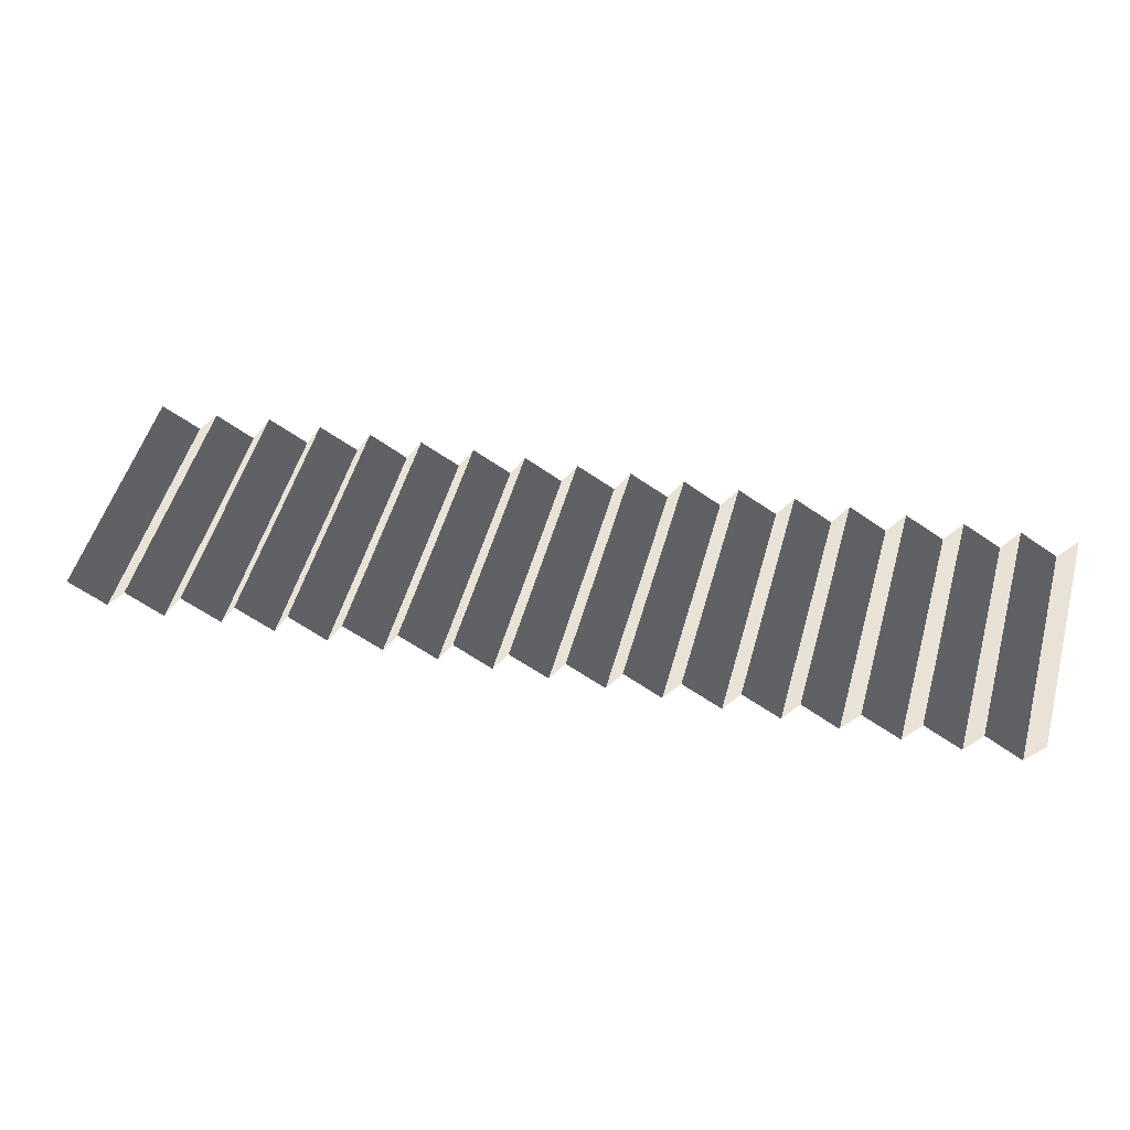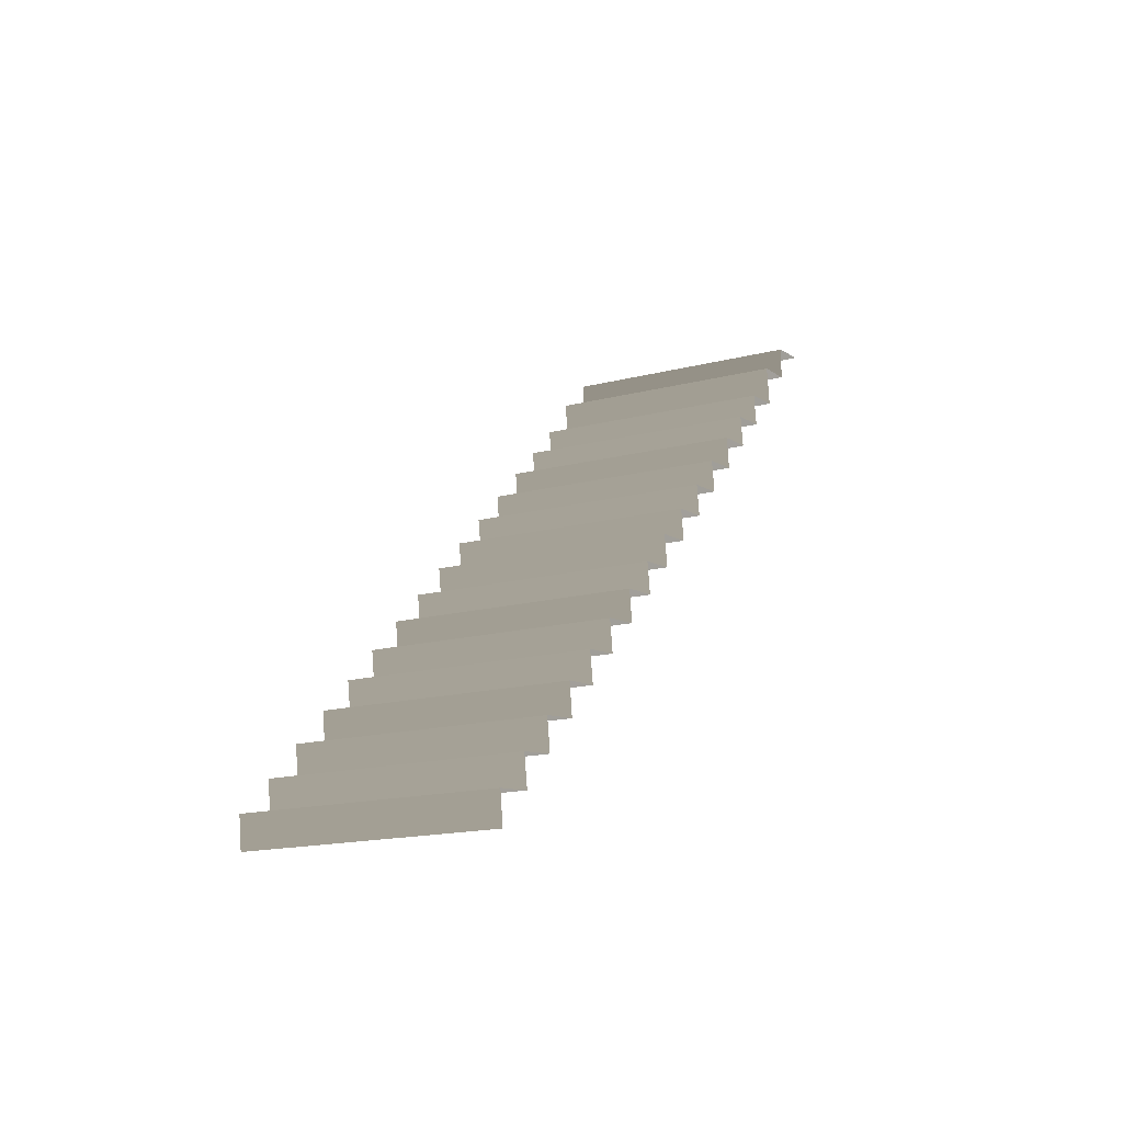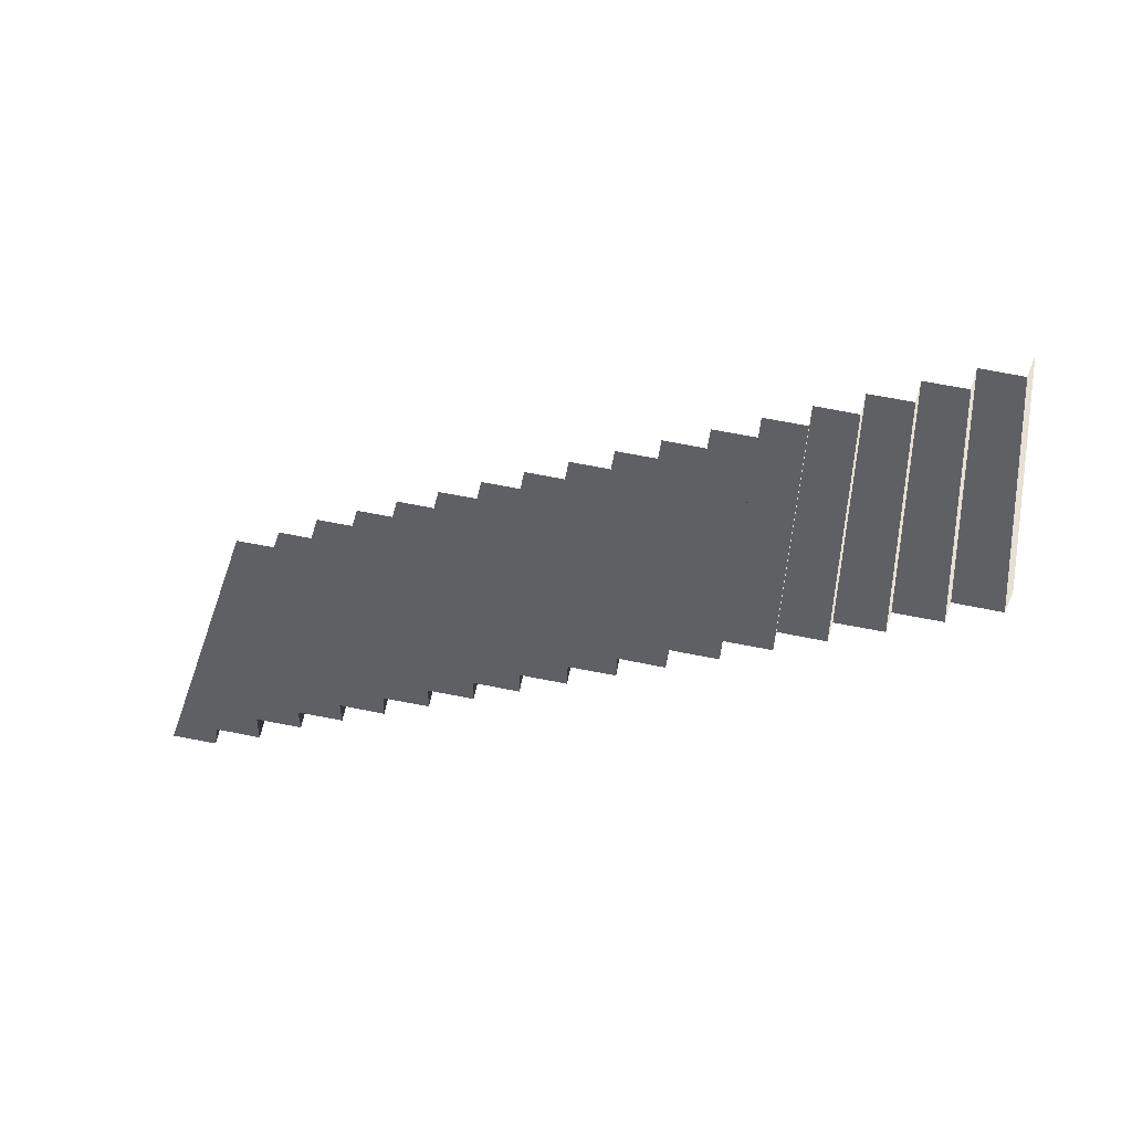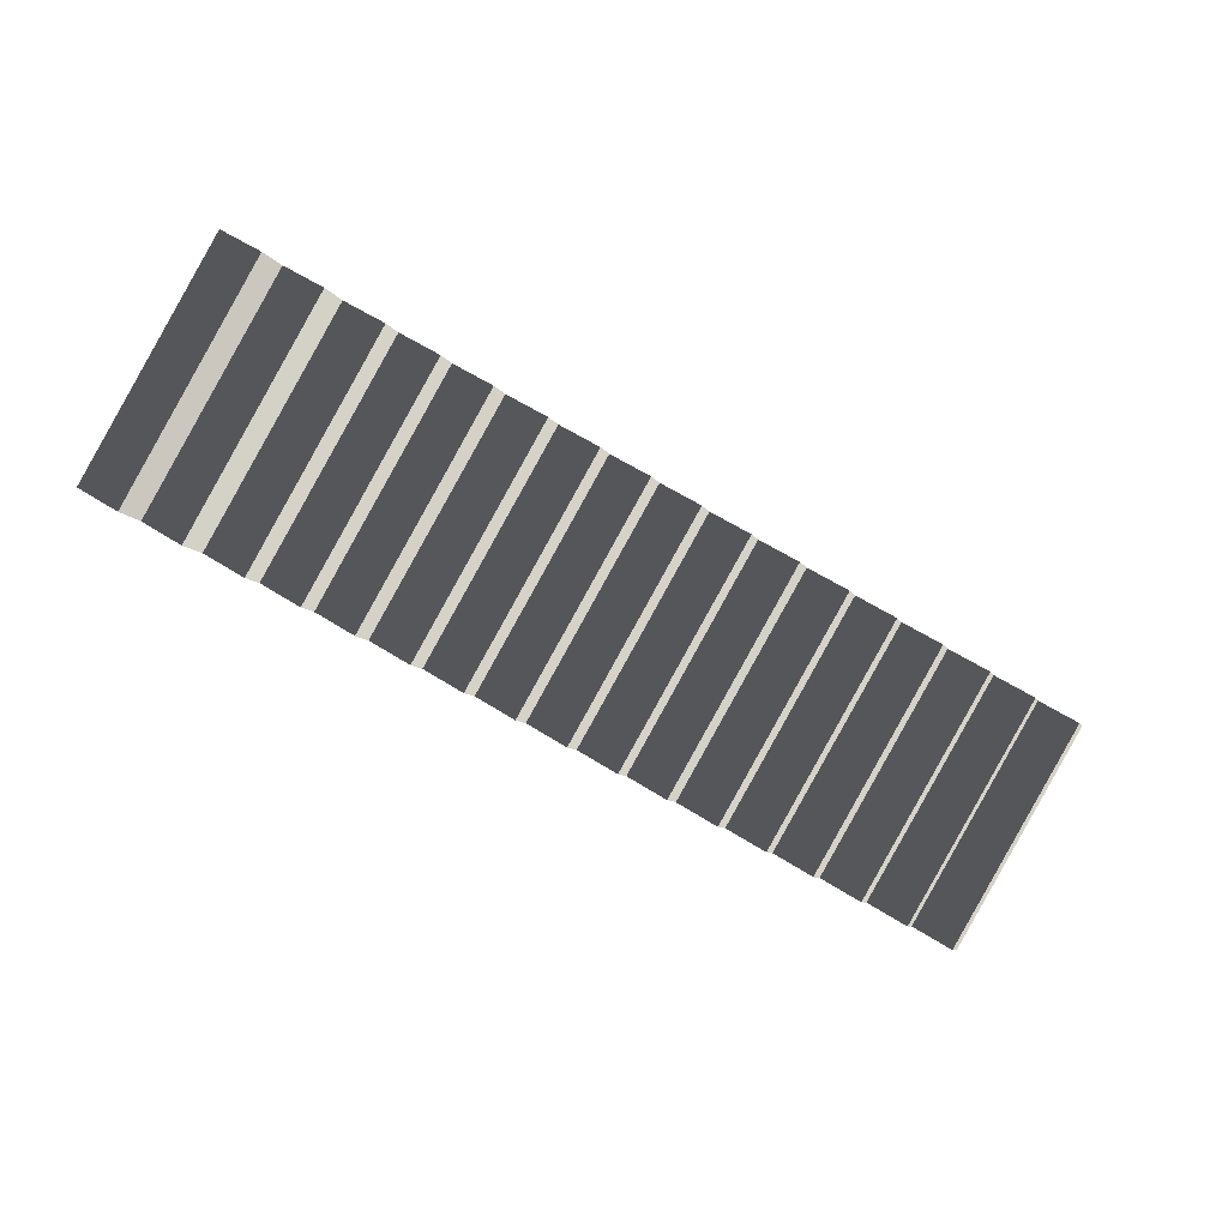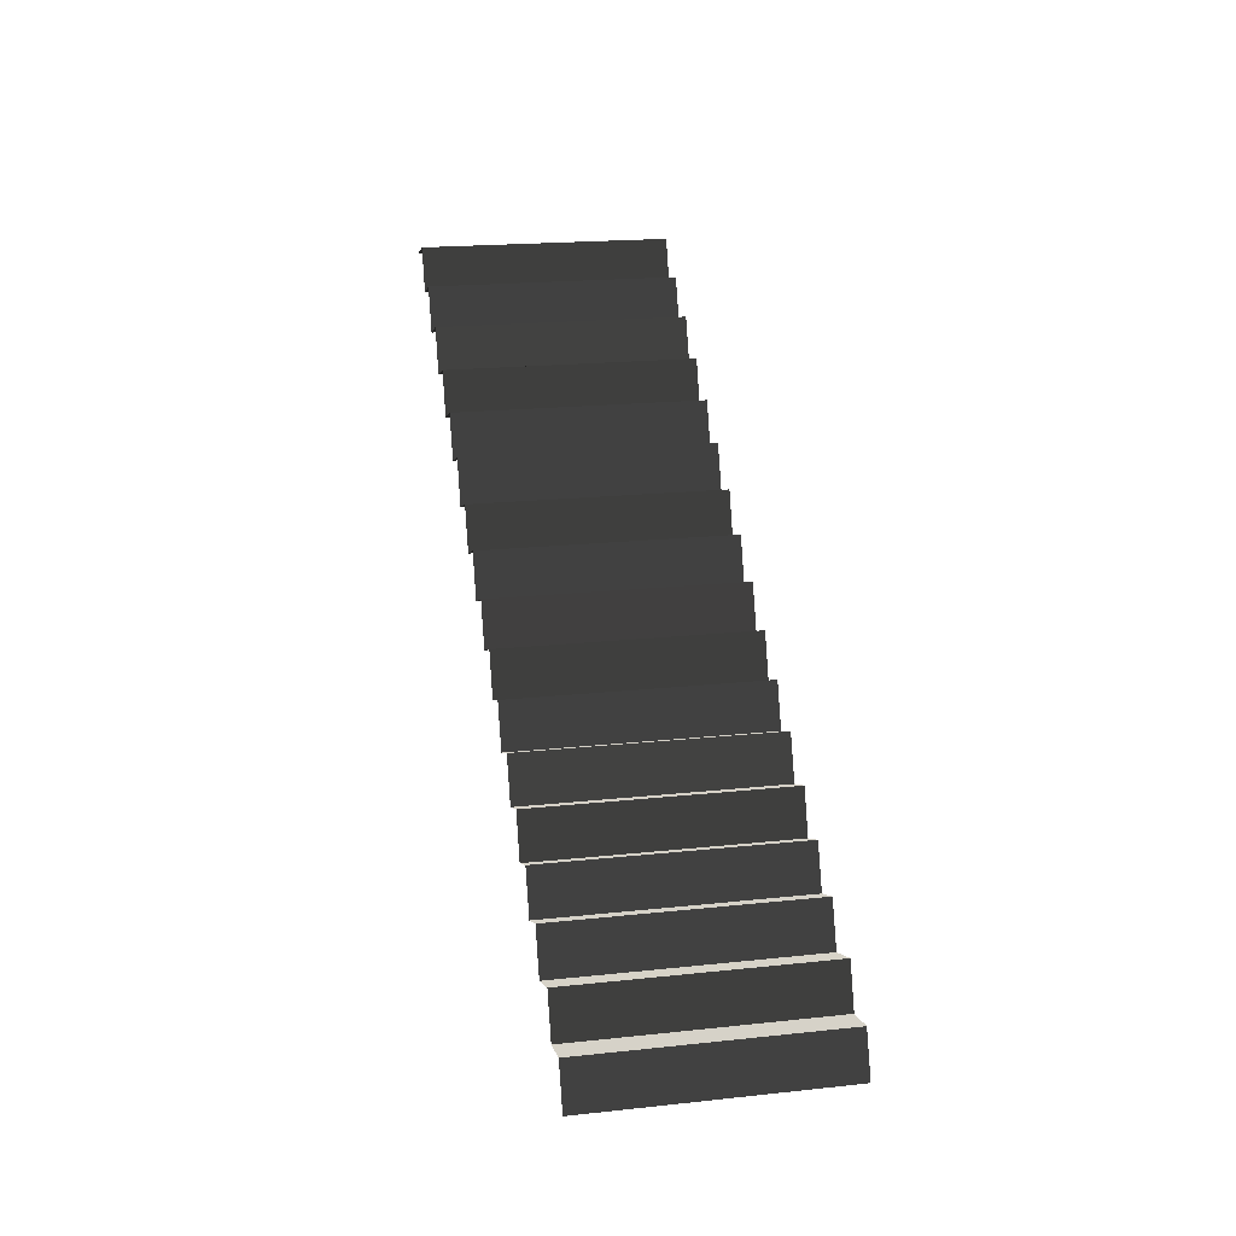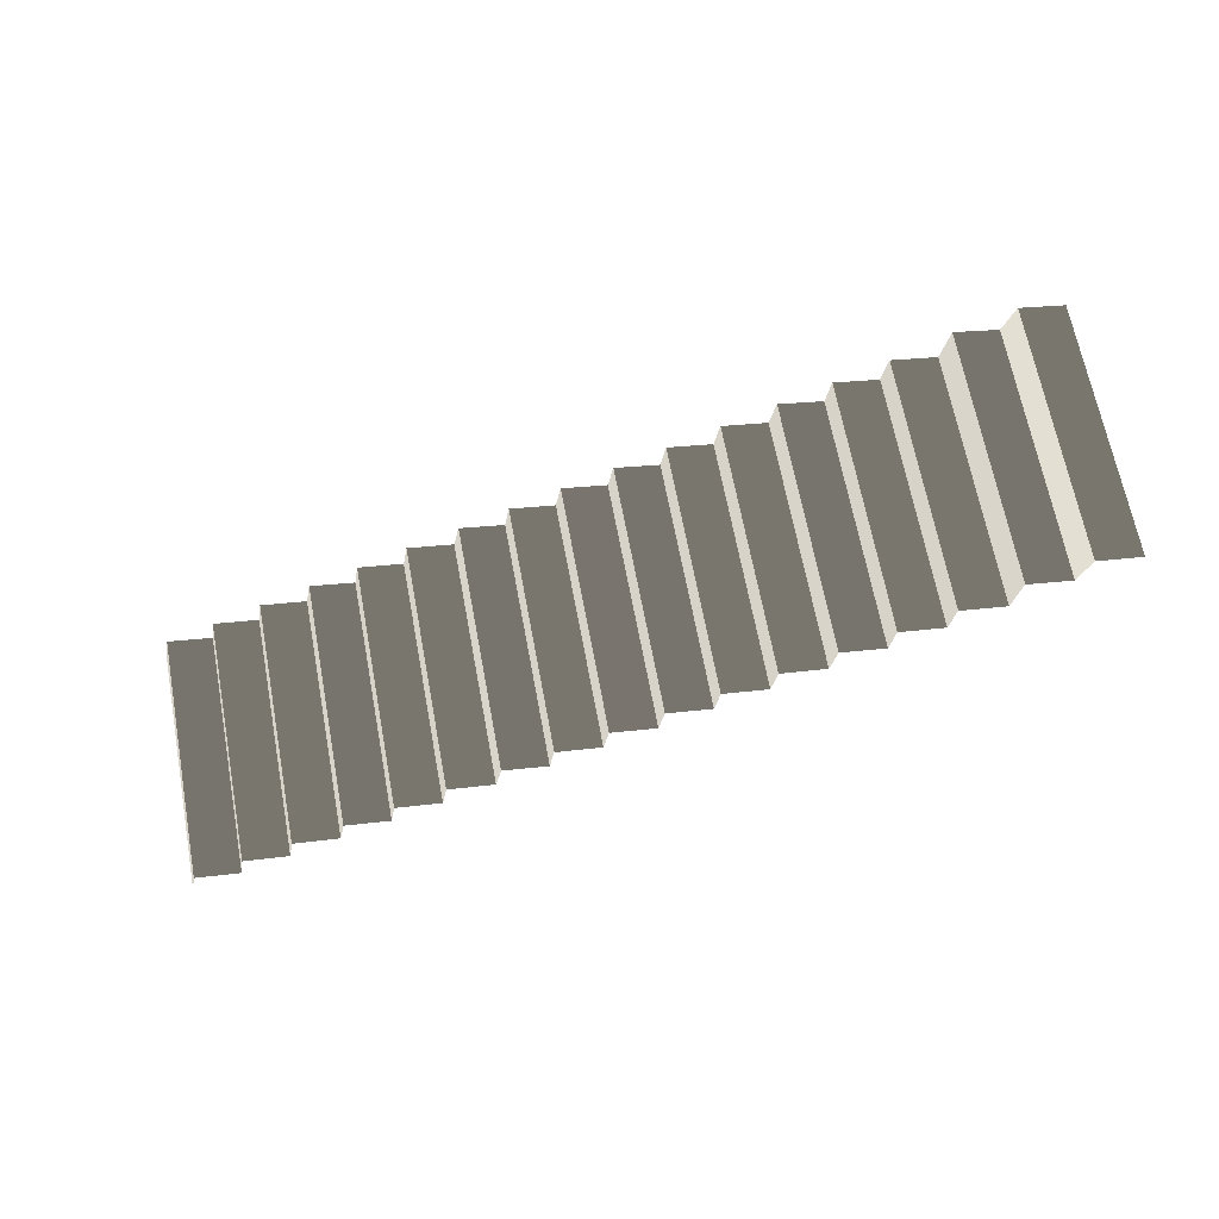
<metadata>
{"format":"obj","ext":"obj","renderer":"f3d","projection":"perspective","resolution":1024,"background":"white","views":[{"elev":-45.7,"azim":158.8,"up":"+Y"},{"elev":5.3,"azim":-52.2,"up":"+Z"},{"elev":-44.4,"azim":-172.2,"up":"+Y"},{"elev":79.5,"azim":-138.0,"up":"+Z"},{"elev":77.3,"azim":96.2,"up":"+Z"},{"elev":75.0,"azim":1.8,"up":"+Z"}]}
</metadata>
<code>
g Box286
v -3.806 -1.137 -1.669
v -3.029 -0.09432 3.165
v -11.28 37.44 -3.594
v -12.06 36.4 -8.428
v -3.029 -0.09432 3.165
v 3.743 1.114 1.618
v -4.511 38.65 -5.141
v -11.28 37.44 -3.594
v 3.743 1.114 1.618
v 4.456 2.134 6.402
v -3.798 39.67 -0.3572
v -4.511 38.65 -5.141
v 4.456 2.134 6.402
v 11.28 3.369 4.933
v 3.03 40.91 -1.826
v -3.798 39.67 -0.3572
v 18.97 5.67 8.333
v 19.83 6.737 13.2
v 11.57 44.27 6.442
v 10.72 43.21 1.574
v 19.83 6.737 13.2
v 26.6 7.945 11.65
v 18.34 45.48 4.894
v 11.57 44.27 6.442
v 26.6 7.945 11.65
v 27.31 8.965 16.44
v 19.06 46.5 9.678
v 18.34 45.48 4.894
v 27.31 8.965 16.44
v 34.14 10.2 14.97
v 25.89 47.74 8.21
v 19.06 46.5 9.678
v 34.14 10.2 14.97
v 34.91 11.25 19.83
v 26.65 48.78 13.07
v 25.89 47.74 8.21
v 34.91 11.25 19.83
v 41.86 12.5 18.33
v 33.61 50.04 11.57
v 26.65 48.78 13.07
v 41.86 12.5 18.33
v 42.98 13.83 24.36
v 34.73 51.37 17.6
v 33.61 50.04 11.57
v 42.98 13.83 24.36
v 49.75 15.04 22.81
v 41.5 52.58 16.05
v 34.73 51.37 17.6
v 11.28 3.369 4.933
v 12.05 4.415 9.796
v 3.799 41.95 3.037
v 3.03 40.91 -1.826
v 12.05 4.415 9.796
v 18.97 5.67 8.333
v 10.72 43.21 1.574
v 3.799 41.95 3.037
v 49.75 15.04 22.81
v 51.42 16.29 27.69
v 43.17 53.83 20.93
v 41.5 52.58 16.05
v 51.42 16.29 27.69
v 58.25 17.53 26.22
v 49.99 55.06 19.46
v 43.17 53.83 20.93
v -72.38 -21.6 -31.6
v -71.51 -20.54 -26.8
v -79.77 16.99 -33.55
v -80.63 15.94 -38.36
v -71.51 -20.54 -26.8
v -64.74 -19.33 -28.34
v -73 18.2 -35.1
v -79.77 16.99 -33.55
v -64.74 -19.33 -28.34
v -64.03 -18.32 -23.56
v -72.28 19.22 -30.32
v -73 18.2 -35.1
v -64.03 -18.32 -23.56
v -57.2 -17.08 -25.03
v -65.46 20.46 -31.79
v -72.28 19.22 -30.32
v -49.52 -14.78 -21.63
v -48.66 -13.71 -16.76
v -56.91 23.83 -23.52
v -57.77 22.76 -28.39
v -48.66 -13.71 -16.76
v -41.89 -12.5 -18.31
v -50.14 25.03 -25.07
v -56.91 23.83 -23.52
v -41.89 -12.5 -18.31
v -41.17 -11.48 -13.52
v -49.43 26.05 -20.28
v -50.14 25.03 -25.07
v -41.17 -11.48 -13.52
v -34.35 -10.25 -14.99
v -42.6 27.29 -21.75
v -49.43 26.05 -20.28
v -34.35 -10.25 -14.99
v -33.58 -9.203 -10.13
v -41.83 28.33 -16.89
v -42.6 27.29 -21.75
v -33.58 -9.203 -10.13
v -26.62 -7.946 -11.63
v -34.87 29.59 -18.39
v -41.83 28.33 -16.89
v -26.62 -7.946 -11.63
v -25.72 -6.877 -6.802
v -33.98 30.66 -13.56
v -34.87 29.59 -18.39
v -25.72 -6.877 -6.802
v -18.95 -5.669 -8.349
v -27.2 31.87 -15.11
v -33.98 30.66 -13.56
v -57.2 -17.08 -25.03
v -56.43 -16.03 -20.16
v -64.69 21.5 -26.92
v -65.46 20.46 -31.79
v -56.43 -16.03 -20.16
v -49.52 -14.78 -21.63
v -57.77 22.76 -28.39
v -64.69 21.5 -26.92
v -18.95 -5.669 -8.349
v -18.24 -4.649 -3.565
v -26.49 32.89 -10.32
v -27.2 31.87 -15.11
v -18.24 -4.649 -3.565
v -11.41 -3.414 -5.034
v -19.66 34.12 -11.79
v -26.49 32.89 -10.32
v -11.41 -3.414 -5.034
v -10.64 -2.368 -0.1716
v -18.89 35.17 -6.931
v -19.66 34.12 -11.79
v -10.64 -2.368 -0.1716
v -3.806 -1.137 -1.669
v -12.06 36.4 -8.428
v -18.89 35.17 -6.931
f 3 1 2
f 1 3 4
f 7 5 6
f 5 7 8
f 11 9 10
f 9 11 12
f 15 13 14
f 13 15 16
f 19 17 18
f 17 19 20
f 23 21 22
f 21 23 24
f 27 25 26
f 25 27 28
f 31 29 30
f 29 31 32
f 35 33 34
f 33 35 36
f 39 37 38
f 37 39 40
f 43 41 42
f 41 43 44
f 47 45 46
f 45 47 48
f 51 49 50
f 49 51 52
f 55 53 54
f 53 55 56
f 59 57 58
f 57 59 60
f 63 61 62
f 61 63 64
f 67 65 66
f 65 67 68
f 71 69 70
f 69 71 72
f 75 73 74
f 73 75 76
f 79 77 78
f 77 79 80
f 83 81 82
f 81 83 84
f 87 85 86
f 85 87 88
f 91 89 90
f 89 91 92
f 95 93 94
f 93 95 96
f 99 97 98
f 97 99 100
f 103 101 102
f 101 103 104
f 107 105 106
f 105 107 108
f 111 109 110
f 109 111 112
f 115 113 114
f 113 115 116
f 119 117 118
f 117 119 120
f 123 121 122
f 121 123 124
f 127 125 126
f 125 127 128
f 131 129 130
f 129 131 132
f 135 133 134
f 133 135 136

</code>
